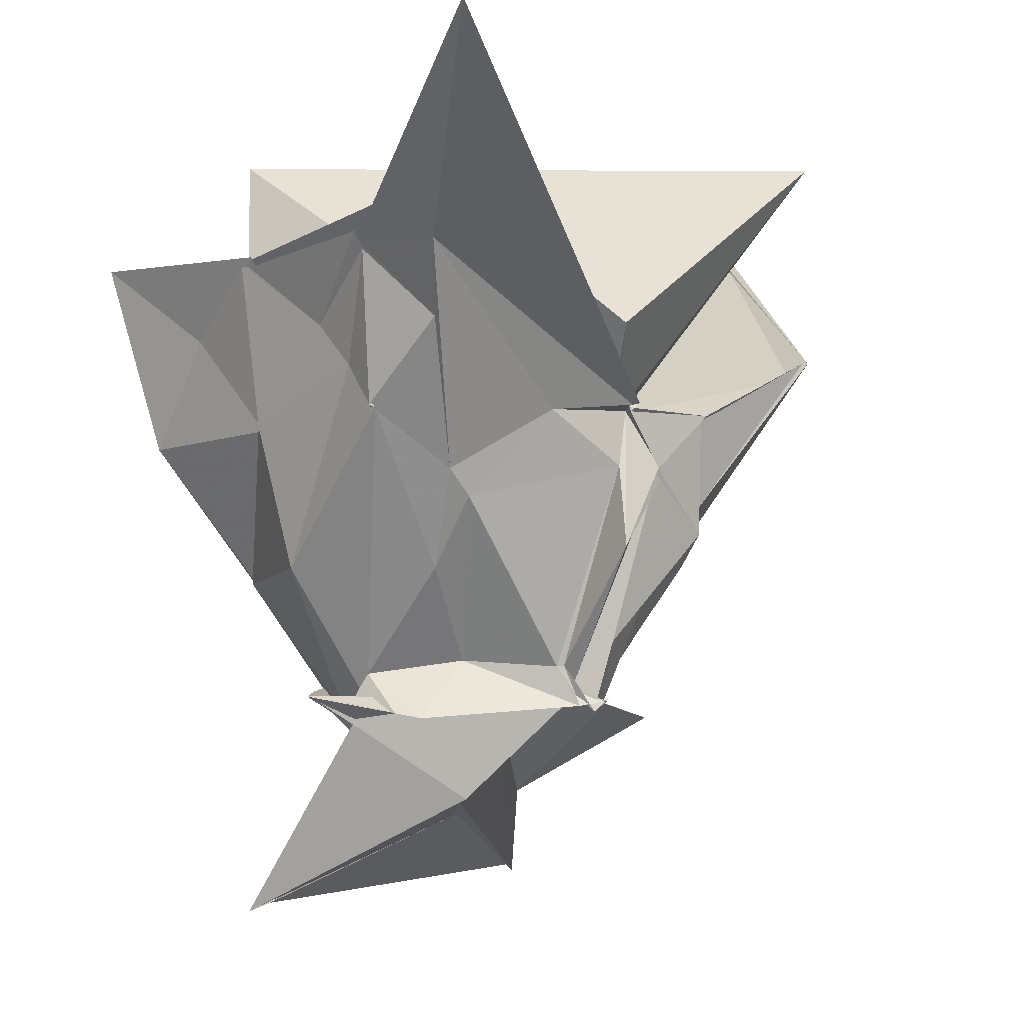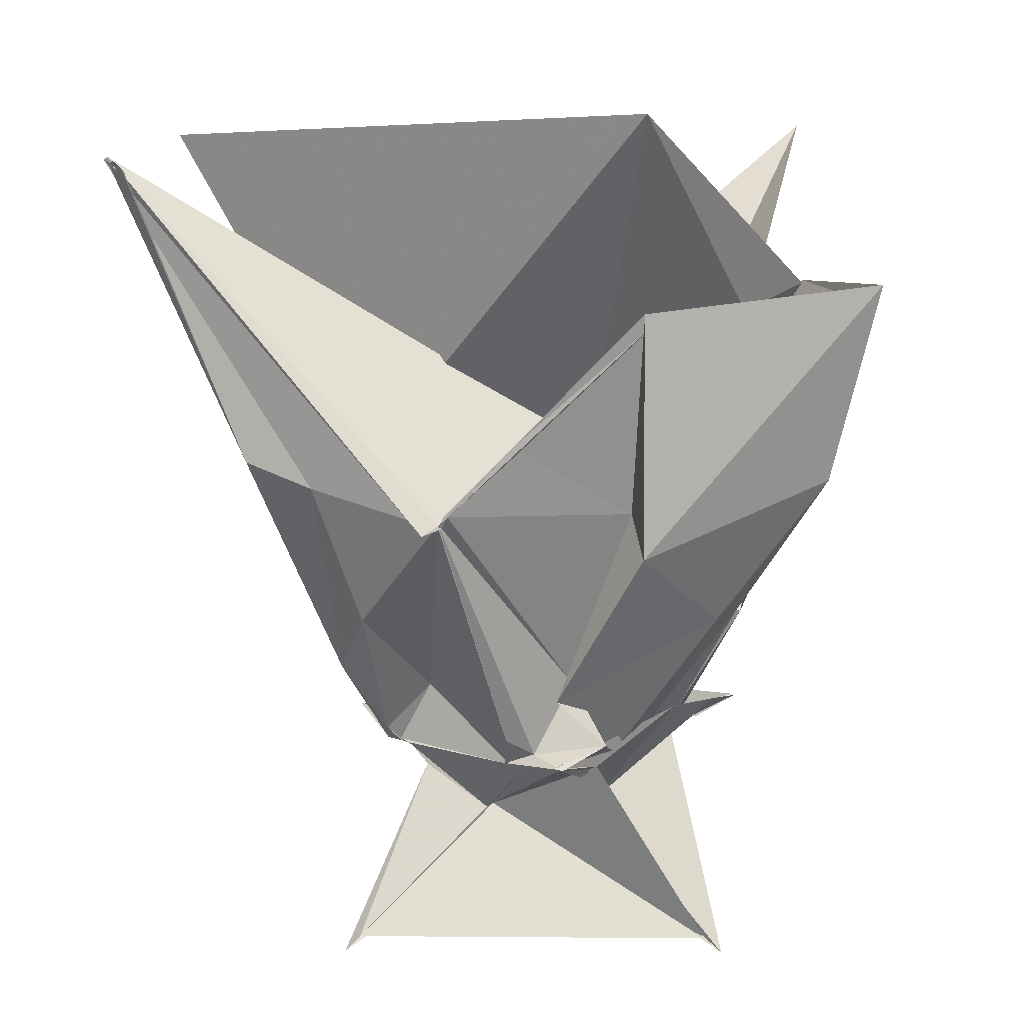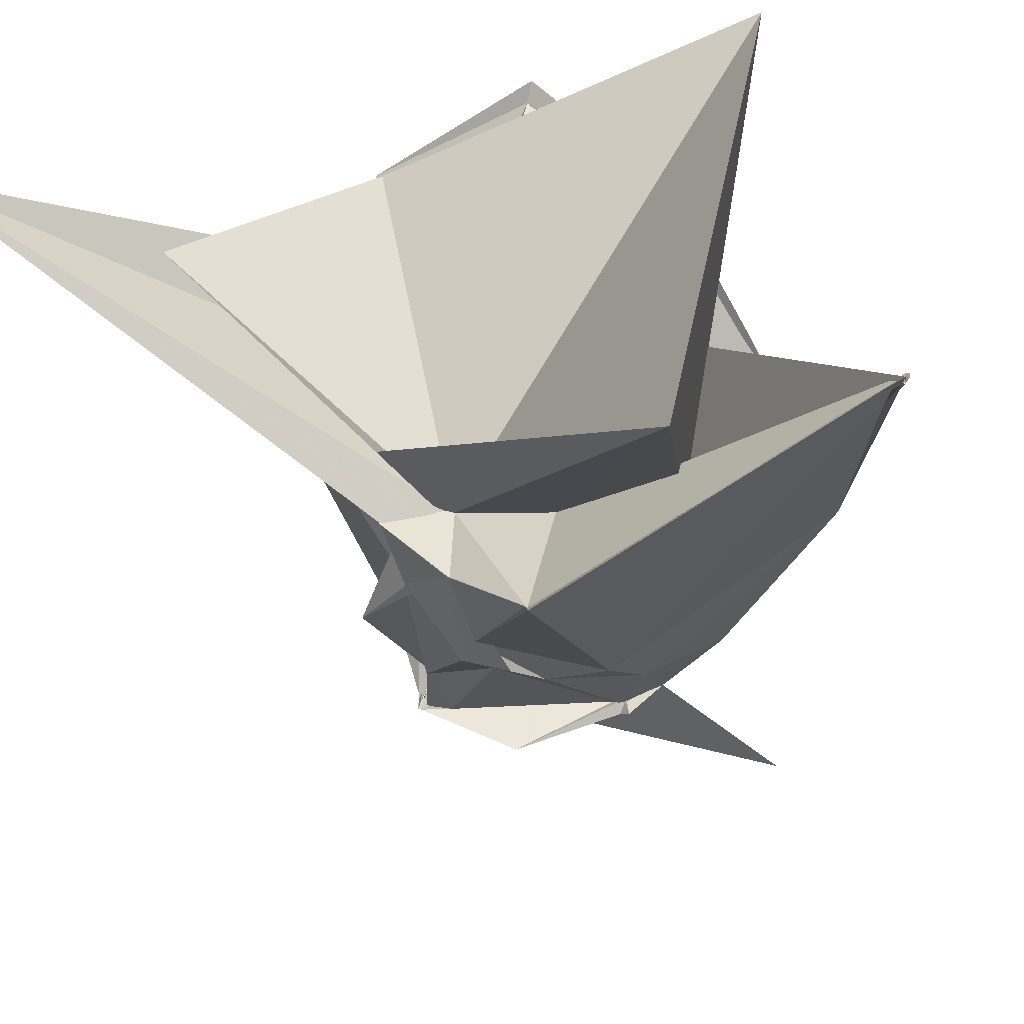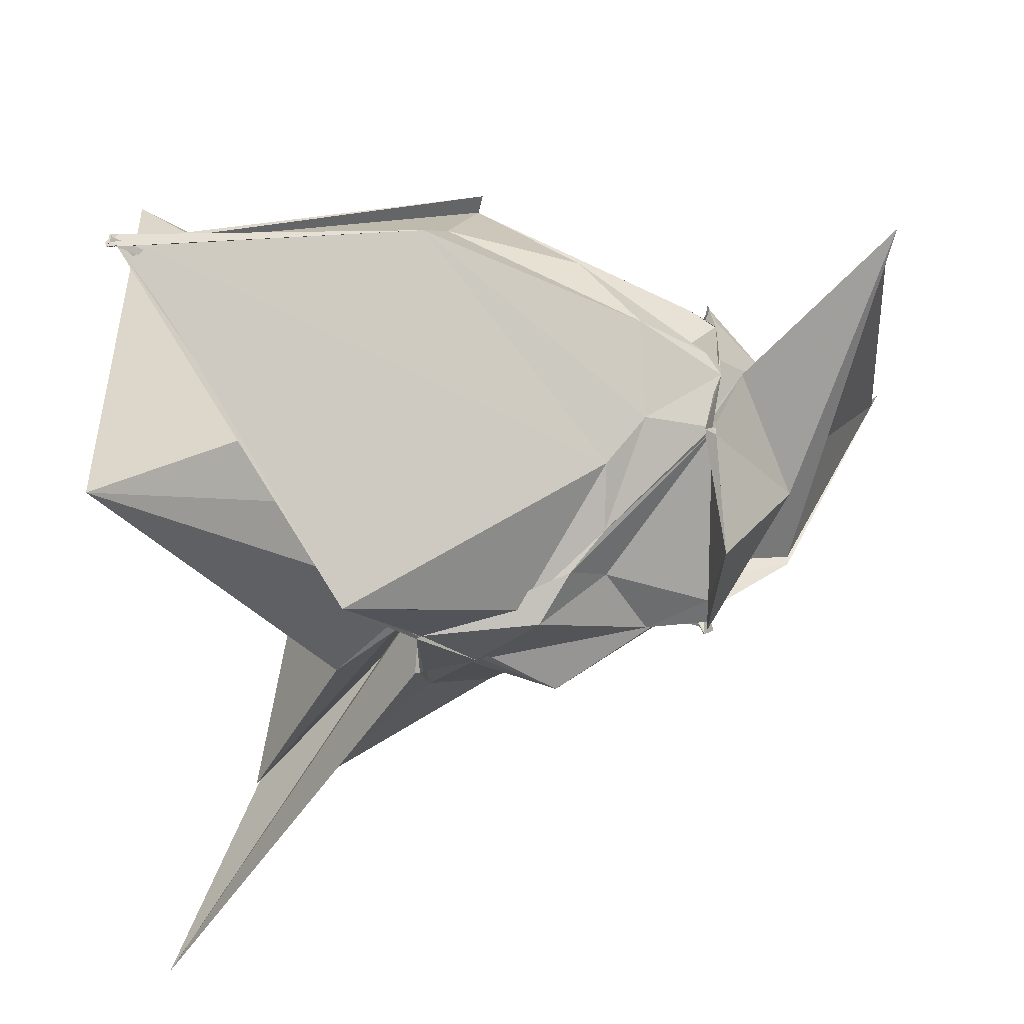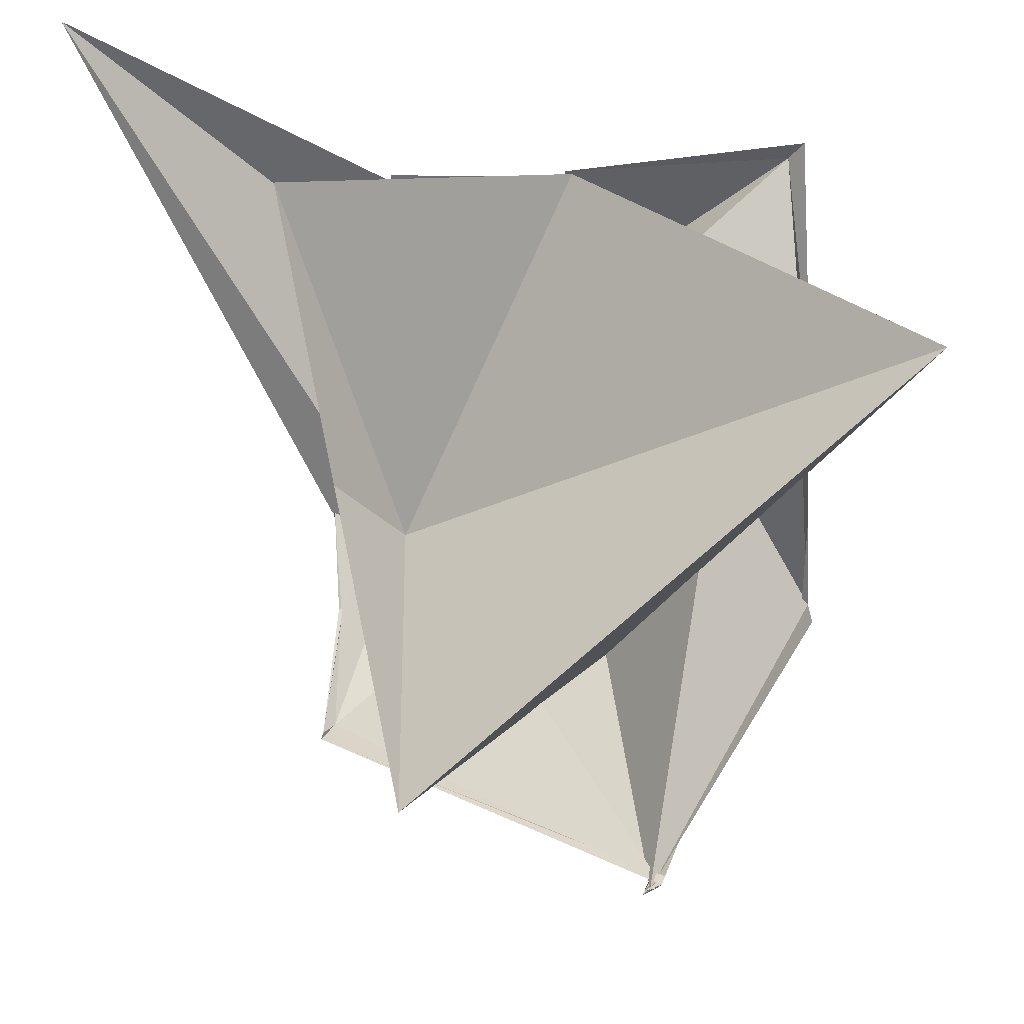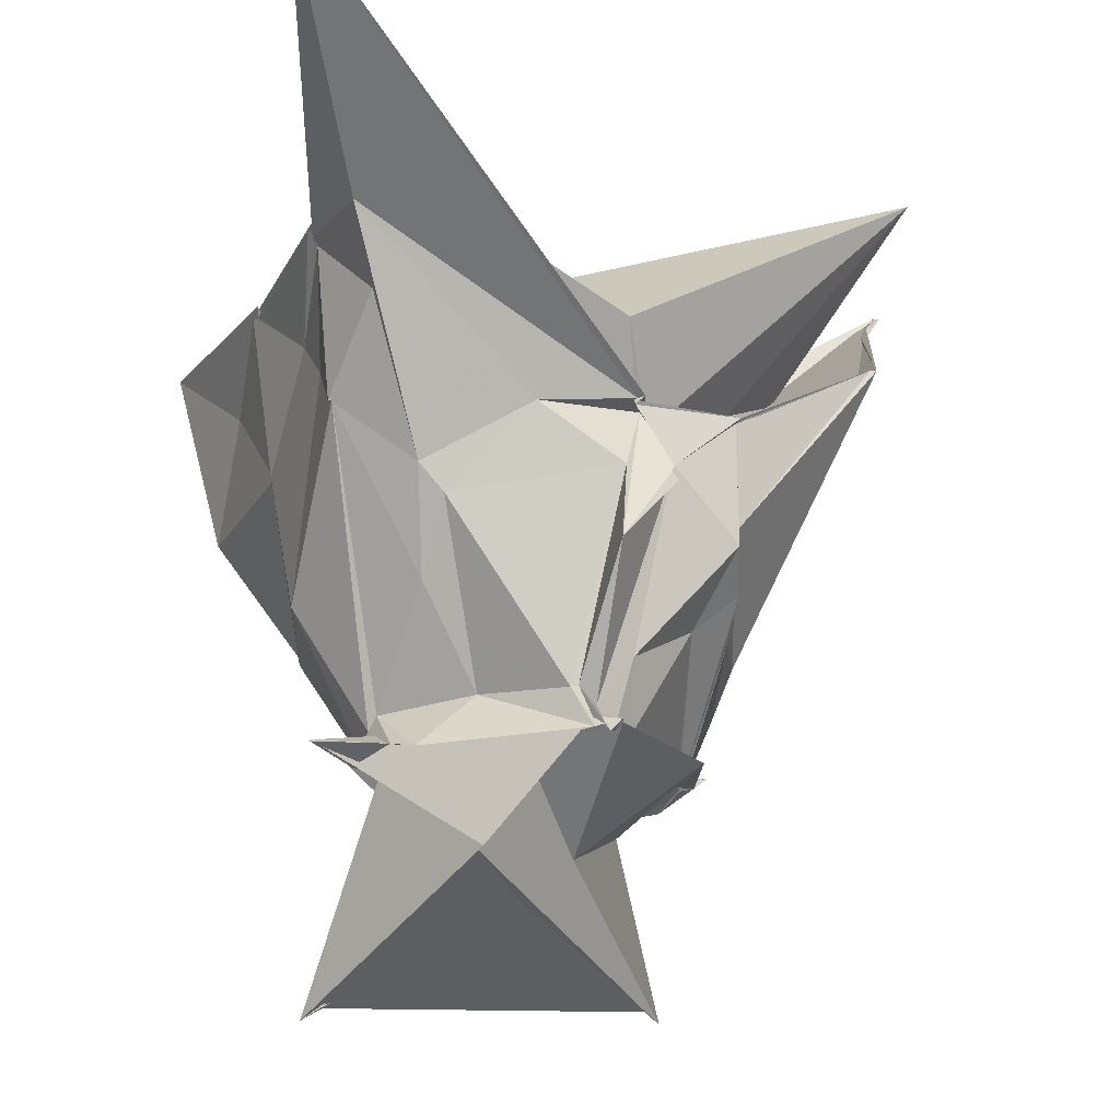
<metadata>
{"format":"obj","ext":"obj","renderer":"f3d","projection":"perspective","resolution":1024,"background":"white","views":[{"elev":-4.4,"azim":-42.4,"up":"+Z"},{"elev":9.5,"azim":170.0,"up":"+Z"},{"elev":41.8,"azim":47.7,"up":"+Z"},{"elev":-22.8,"azim":90.2,"up":"+Y"},{"elev":79.8,"azim":86.6,"up":"+Z"},{"elev":-20.6,"azim":-23.2,"up":"+Z"}]}
</metadata>
<code>
v -0.4753 -1.411 1.19
v -0.8663 0.2453 -2.443
v 2.802 0.5718 3.64
v 2.917 0.3918 3.704
v 2.94 0.381 3.705
v 0.4611 2.263 0.6547
v 0.3001 2.166 0.7577
v -0.3186 2.204 1.374
v -1.435 2.189 2.462
v -3.463 2.28 2.686
v -3.187 1.205 1.925
v -3.357 0.3464 2.526
v -3.16 -0.5371 1.9
v -3.333 -1.34 2.449
v -3.065 -1.976 1.829
v -3.357 -2.295 2.416
v -0.7525 -2.007 1.26
v -0.7843 -1.995 1.248
v -0.779 -2.011 1.198
v 0.1704 -2.041 1.225
v 1.33 -2.197 1.8
v 1.382 -2.216 1.801
v 1.816 1.153 1.15
v 1.291 1.435 0.9504
v 0.3312 2.162 0.6982
v 0.2813 2.174 0.6982
v 0.2365 2.226 0.8051
v -1.435 1.748 0.7055
v -1.454 2.133 0.3676
v -3.124 1.942 0.983
v -3.114 0.3219 1.035
v -3.133 0.3727 1.074
v -3.138 -0.9205 1.512
v -3.17 -1.242 1.137
v -2.475 -1.496 0.615
v -1.587 -1.847 1.168
v -0.648 -1.81 1.228
v -0.339 -1.987 0.6587
v -0.4419 -2.024 0.7061
v 0.1367 -2.002 1.183
v 0.225 -1.791 0.3093
v 0.7624 -0.6062 -0.4567
v 0.9592 0.6935 -0.7773
v 0.8514 1.339 -0.2325
v 0.3202 2.189 0.7406
v 0.3112 2.185 0.7416
v -0.999 1.338 -0.856
v -0.8152 1.59 -0.9668
v -2.244 1.572 -0.2845
v -2.52 1.217 -0.2731
v -2.544 1.234 -0.289
v -3.014 0.03824 -0.2094
v -3.159 -1.305 1.106
v -2.262 -1.053 -0.2216
v -2.241 -1.478 0.3909
v -0.8104 -1.893 0.7162
v -0.9532 -2.124 -0.01791
v -0.4573 -2.007 0.6583
v 0.1941 -1.918 0.1391
v 0.3887 -1.5 -0.1366
v 0.4553 -1.13 -0.4408
v 0.7675 -0.1602 -0.8117
v 0.5432 0.5864 -1.38
v 0.1599 0.6501 -0.9748
v -0.3829 1.491 -1.315
v -0.6385 1.456 -1.459
v -1.256 1.597 -1.372
v -1.423 1.133 -1.555
v -1.887 0.8395 -1.266
v -2.099 0.6677 -1.318
v -2.203 0.283 -1.473
v -2.376 -0.1502 -1.268
v -2.323 -0.205 -1.141
v -1.637 -0.7144 -1.021
v -1.085 -1.368 -1.077
v -1.026 -1.4 -1.066
v -0.8499 -1.352 -1.201
v -0.6426 -1.635 -0.8481
v 0.009737 -1.368 -0.4647
v 0.4645 -0.1315 -1.456
v 0.5024 -0.1413 -1.424
v 0.5096 0.3809 -1.519
v 0.4119 0.5199 -1.501
v -0.4365 1.348 -1.565
v -0.4024 1.326 -1.56
v -0.8393 1.744 -1.543
v -0.8448 1.691 -1.509
v -1.071 1.363 -1.713
v -2.158 0.2617 -1.513
v -2.502 -0.1103 -1.551
v -2.483 -0.06313 -1.561
v -2.346 -0.6142 -1.496
v -2.189 -0.7817 -1.54
v -0.9326 -1.501 -1.431
v -0.9242 -1.447 -1.335
v -0.8349 -1.593 -1.479
v -0.7743 -1.529 -1.453
v -0.5582 -1.405 -1.419
v 0.4395 -0.151 -1.425
v 0.5557 -0.2369 -1.452
v 0.6849 -0.2456 -1.343
v 0.4046 0.5224 -1.522
v 2.869 0.5366 3.699
v 2.892 0.4992 3.677
v 2.903 0.4408 3.728
v 0.3105 2.227 0.7353
v -1.504 2.155 2.358
v -3.39 2.15 2.517
v -3.37 0.1864 2.569
v -3.342 0.2497 2.486
v -3.417 -1.331 2.592
v -3.368 -1.311 2.529
v -4.49 -3.949 3.888
v -0.7094 -2.056 1.271
v -0.7587 -2.036 1.227
v 0.1723 -2.02 1.207
v 1.247 -2.098 1.655
v 0.2118 -0.7995 1.254
v 0.6953 0.3346 1.008
v -1.106 1.459 1.293
v -2.579 1.111 2.381
v -2.524 0.2575 1.395
v -2.633 -1.068 1.763
v -2.636 -1.226 1.701
v -0.4549 -1.45 1.22
v -0.5505 -1.541 1.239
v -0.4108 -1.447 1.229
v 2.193 -1.498 3.87
v -1.234 3.092 4.122
v -3.349 0.2491 2.547
v -3.297 -2.322 2.953
v -0.813 -1.988 1.997
v 0.3543 0.6072 -1.52
v -0.5566 1.458 -1.574
v -0.8208 1.734 -1.535
v -0.766 1.741 -1.518
v -2.073 0.7332 -1.253
v -2.54 0.315 -1.303
v -2.819 0.03645 -1.349
v -2.807 0.02595 -1.339
v -0.9529 -1.39 -1.377
v -0.7458 -1.653 -1.385
v -0.7508 -1.667 -1.385
v -0.7411 -1.633 -1.41
v 0.1671 -1.235 -1.537
v 0.5193 -0.12 -1.342
v 0.4938 -0.1298 -1.368
v -0.353 0.6457 -2.144
v -0.3962 0.7307 -2.089
v -1.224 1.352 -1.623
v -1.434 0.333 -2.199
v -2.149 0.1055 -1.459
v -1.544 -0.6544 -2.27
v -1.049 -1.047 -1.15
v -1.228 -0.7473 -1.421
v -0.6084 -0.3192 -2.216
v 0.175 0.5438 -1.741
v 0.9098 1.448 -3.031
v -2.223 1.35 -3.27
v -2.341 1.521 -3.353
v -1.569 -0.5672 -2.276
v 1.054 1.579 -3.11
f 3 23 4
f 4 23 24
f 4 24 5
f 5 24 25
f 5 25 6
f 6 25 26
f 6 26 7
f 7 26 27
f 7 27 8
f 8 27 28
f 8 28 9
f 9 28 29
f 9 29 10
f 10 29 30
f 10 30 11
f 11 30 31
f 11 31 12
f 12 31 32
f 12 32 13
f 13 32 33
f 13 33 14
f 14 33 34
f 14 34 15
f 15 34 35
f 15 35 16
f 16 35 36
f 16 36 17
f 17 36 37
f 17 37 18
f 18 37 38
f 18 38 19
f 19 38 39
f 19 39 20
f 20 39 40
f 20 40 21
f 21 40 41
f 21 41 22
f 22 41 42
f 22 42 3
f 3 42 23
f 23 43 24
f 24 43 44
f 24 44 25
f 25 44 45
f 25 45 26
f 26 45 46
f 26 46 27
f 27 46 47
f 27 47 28
f 28 47 48
f 28 48 29
f 29 48 49
f 29 49 30
f 30 49 50
f 30 50 31
f 31 50 51
f 31 51 32
f 32 51 52
f 32 52 33
f 33 52 53
f 33 53 34
f 34 53 54
f 34 54 35
f 35 54 55
f 35 55 36
f 36 55 56
f 36 56 37
f 37 56 57
f 37 57 38
f 38 57 58
f 38 58 39
f 39 58 59
f 39 59 40
f 40 59 60
f 40 60 41
f 41 60 61
f 41 61 42
f 42 61 62
f 42 62 23
f 23 62 43
f 43 63 44
f 44 63 64
f 44 64 45
f 45 64 65
f 45 65 46
f 46 65 66
f 46 66 47
f 47 66 67
f 47 67 48
f 48 67 68
f 48 68 49
f 49 68 69
f 49 69 50
f 50 69 70
f 50 70 51
f 51 70 71
f 51 71 52
f 52 71 72
f 52 72 53
f 53 72 73
f 53 73 54
f 54 73 74
f 54 74 55
f 55 74 75
f 55 75 56
f 56 75 76
f 56 76 57
f 57 76 77
f 57 77 58
f 58 77 78
f 58 78 59
f 59 78 79
f 59 79 60
f 60 79 80
f 60 80 61
f 61 80 81
f 61 81 62
f 62 81 82
f 62 82 43
f 43 82 63
f 63 83 64
f 64 83 84
f 64 84 65
f 65 84 85
f 65 85 66
f 66 85 86
f 66 86 67
f 67 86 87
f 67 87 68
f 68 87 88
f 68 88 69
f 69 88 89
f 69 89 70
f 70 89 90
f 70 90 71
f 71 90 91
f 71 91 72
f 72 91 92
f 72 92 73
f 73 92 93
f 73 93 74
f 74 93 94
f 74 94 75
f 75 94 95
f 75 95 76
f 76 95 96
f 76 96 77
f 77 96 97
f 77 97 78
f 78 97 98
f 78 98 79
f 79 98 99
f 79 99 80
f 80 99 100
f 80 100 81
f 81 100 101
f 81 101 82
f 82 101 102
f 82 102 63
f 63 102 83
f 103 104 118
f 104 119 118
f 104 105 119
f 105 120 119
f 105 106 120
f 106 107 120
f 107 121 120
f 107 108 121
f 108 122 121
f 108 109 122
f 109 110 122
f 110 123 122
f 110 111 123
f 111 124 123
f 111 112 124
f 112 113 124
f 113 125 124
f 113 114 125
f 114 126 125
f 114 115 126
f 115 116 126
f 116 127 126
f 116 117 127
f 117 118 127
f 117 103 118
f 118 119 128
f 119 129 128
f 119 120 129
f 120 121 129
f 121 130 129
f 121 122 130
f 122 123 130
f 123 131 130
f 123 124 131
f 124 125 131
f 125 132 131
f 125 126 132
f 126 127 132
f 127 128 132
f 127 118 128
f 133 148 134
f 134 148 149
f 134 149 135
f 135 149 150
f 135 150 136
f 136 150 137
f 137 150 151
f 137 151 138
f 138 151 152
f 138 152 139
f 139 152 140
f 140 152 153
f 140 153 141
f 141 153 154
f 141 154 142
f 142 154 143
f 143 154 155
f 143 155 144
f 144 155 156
f 144 156 145
f 145 156 146
f 146 156 157
f 146 157 147
f 147 157 148
f 147 148 133
f 148 158 149
f 149 158 159
f 149 159 150
f 150 159 151
f 151 159 160
f 151 160 152
f 152 160 153
f 153 160 161
f 153 161 154
f 154 161 155
f 155 161 162
f 155 162 156
f 156 162 157
f 157 162 158
f 157 158 148
f 3 4 103
f 103 4 104
f 4 5 104
f 104 5 105
f 5 6 105
f 105 6 106
f 6 7 106
f 7 8 106
f 106 8 107
f 8 9 107
f 107 9 108
f 9 10 108
f 108 10 109
f 10 11 109
f 11 12 109
f 109 12 110
f 12 13 110
f 110 13 111
f 13 14 111
f 111 14 112
f 14 15 112
f 15 16 112
f 112 16 113
f 16 17 113
f 113 17 114
f 17 18 114
f 114 18 115
f 18 19 115
f 19 20 115
f 115 20 116
f 20 21 116
f 116 21 117
f 21 22 117
f 117 22 103
f 22 3 103
f 83 133 84
f 84 133 134
f 84 134 85
f 85 134 135
f 85 135 86
f 86 135 136
f 86 136 87
f 87 136 88
f 88 136 137
f 88 137 89
f 89 137 138
f 89 138 90
f 90 138 139
f 90 139 91
f 91 139 92
f 92 139 140
f 92 140 93
f 93 140 141
f 93 141 94
f 94 141 142
f 94 142 95
f 95 142 96
f 96 142 143
f 96 143 97
f 97 143 144
f 97 144 98
f 98 144 145
f 98 145 99
f 99 145 100
f 100 145 146
f 100 146 101
f 101 146 147
f 101 147 102
f 102 147 133
f 102 133 83
f 128 129 1
f 129 130 1
f 130 131 1
f 131 132 1
f 132 128 1
f 159 158 2
f 160 159 2
f 161 160 2
f 162 161 2
f 158 162 2

</code>
